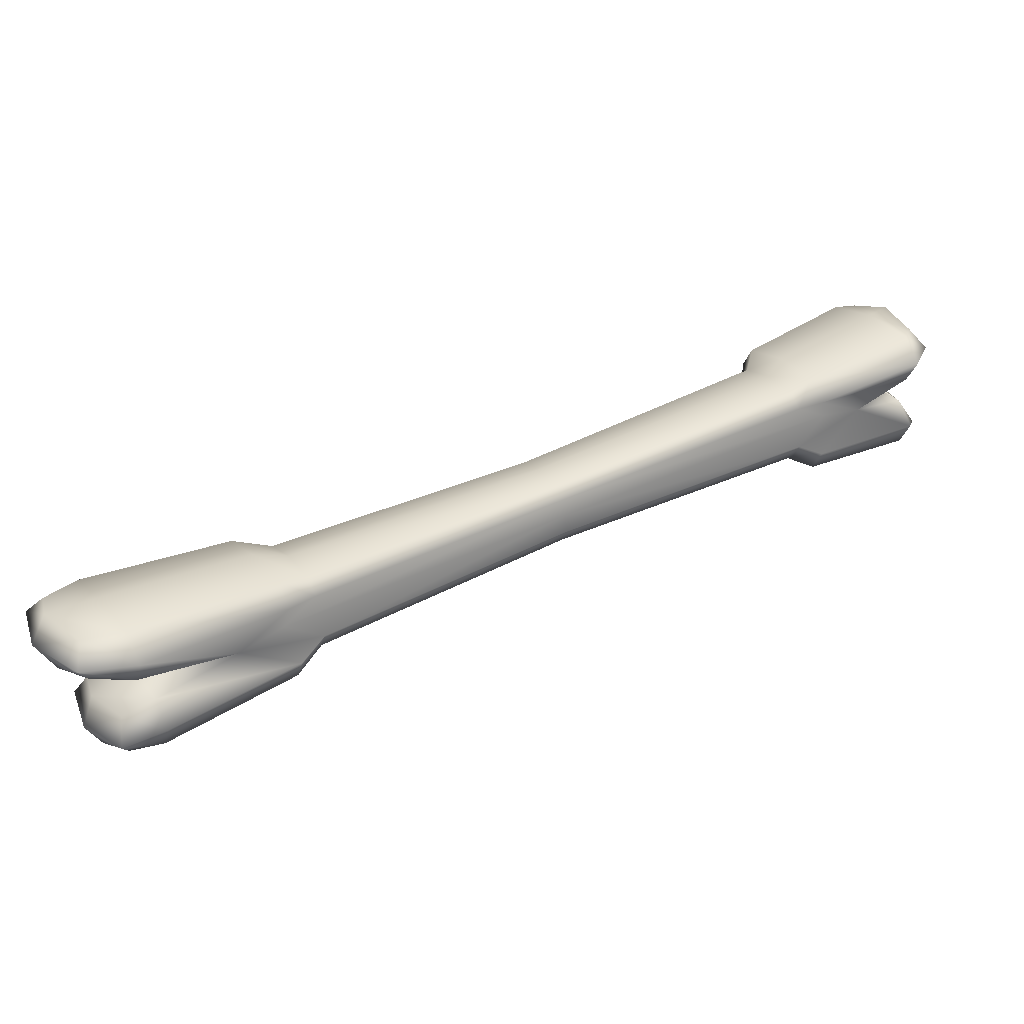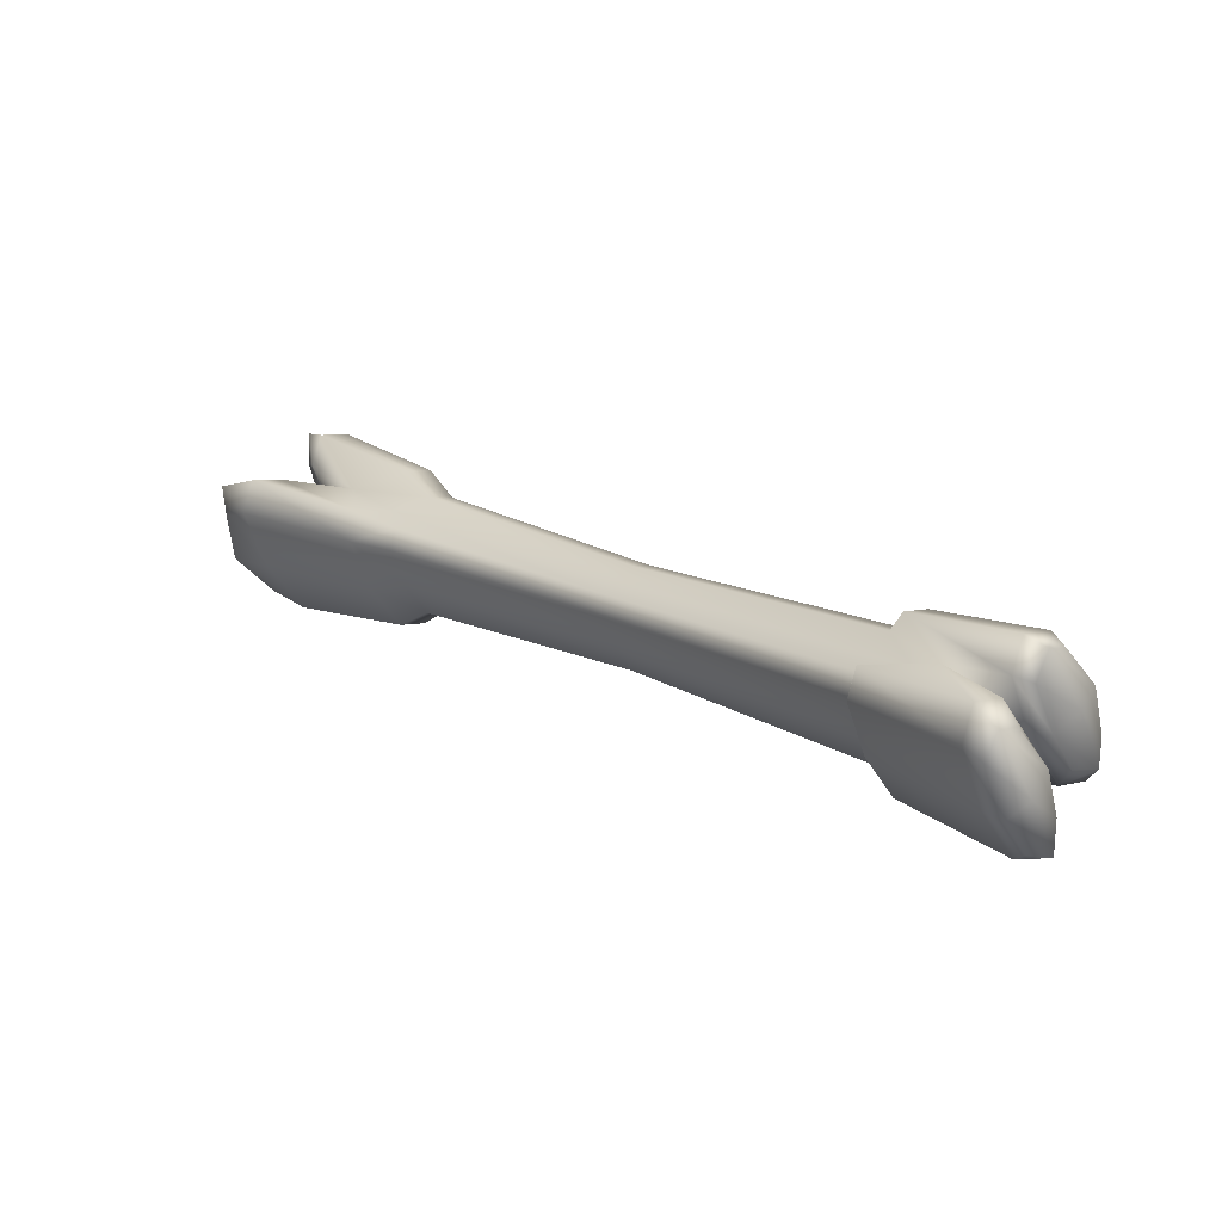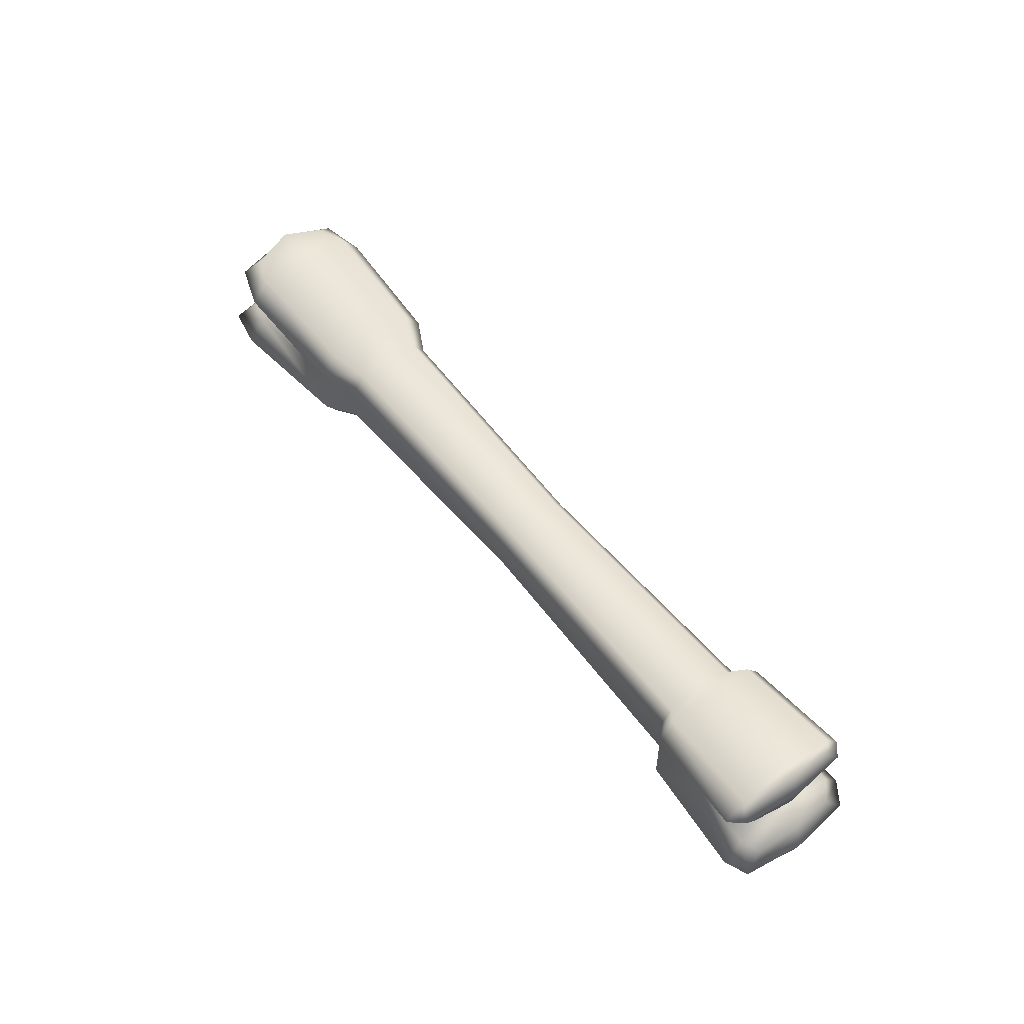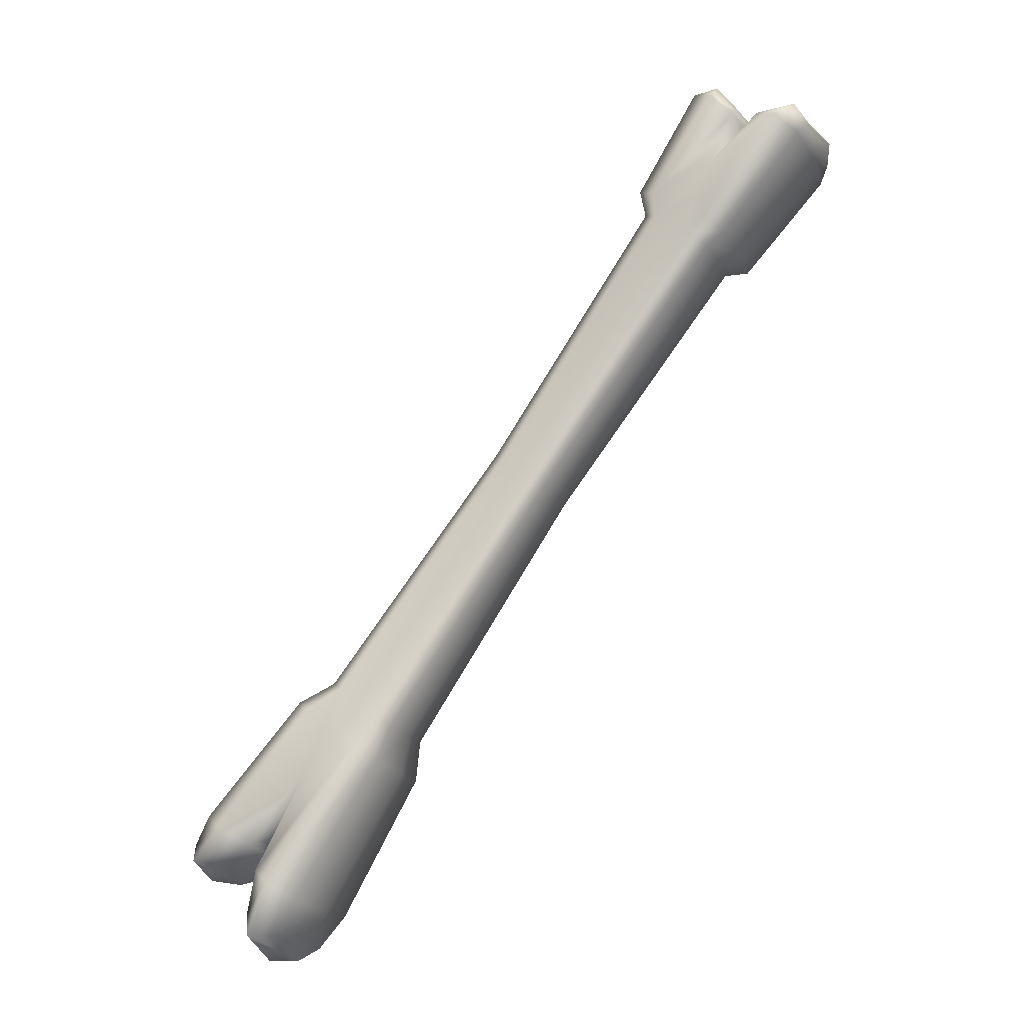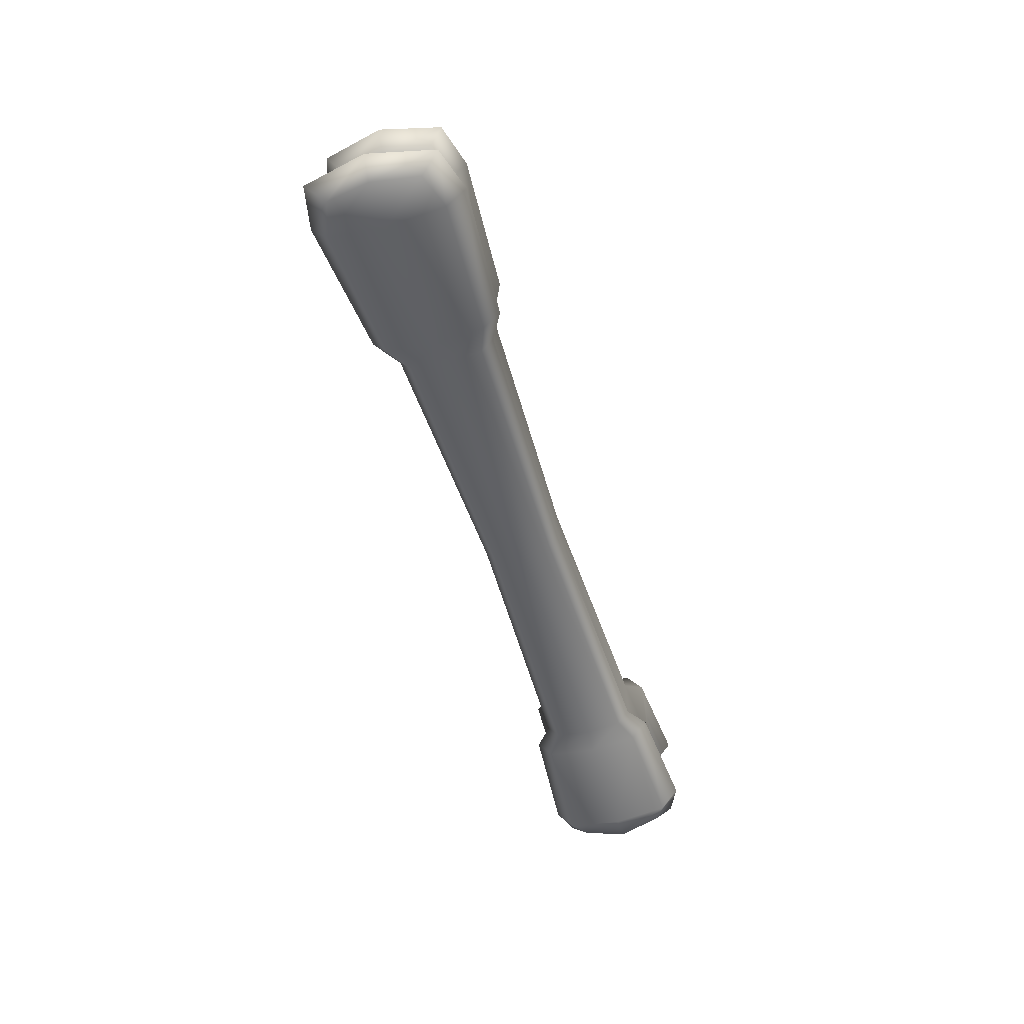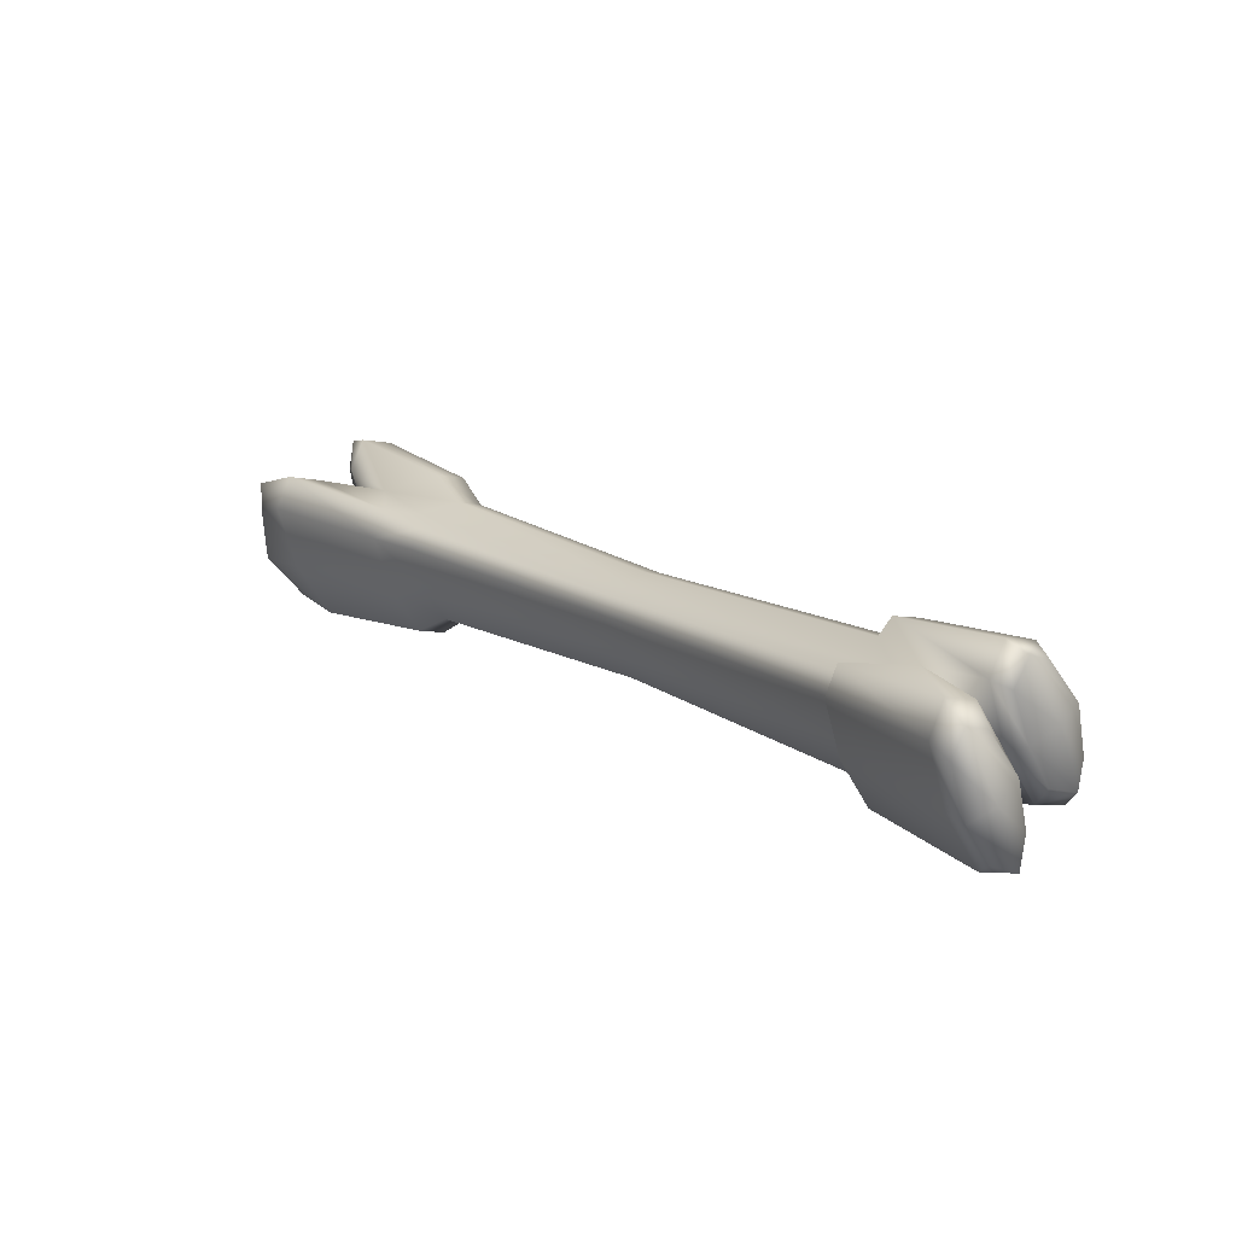
<metadata>
{"format":"obj","ext":"obj","renderer":"f3d","projection":"perspective","resolution":1024,"background":"white","views":[{"elev":-61.8,"azim":6.4,"up":"+Z"},{"elev":58.8,"azim":40.2,"up":"+Z"},{"elev":53.9,"azim":21.8,"up":"+Y"},{"elev":46.1,"azim":-50.2,"up":"+Z"},{"elev":-51.4,"azim":-104.4,"up":"+Y"},{"elev":54.5,"azim":46.5,"up":"+Z"}]}
</metadata>
<code>
g default
v 8.533 -0.01303 -4.754
v 8.654 -0.01303 -4.954
v 8.529 0.2202 -4.758
v 8.648 0.2202 -4.956
v 7.328 0.2238 -5.48
v 7.447 0.2238 -5.678
v 7.32 -0.01444 -5.482
v 7.442 -0.01444 -5.685
v 8.627 0.1027 -4.675
v 8.768 0.1027 -4.908
v 7.35 0.1041 -5.761
v 7.209 0.1041 -5.527
v 6.999 0.252 -5.696
v 7.102 0.252 -5.868
v 7.102 0.1655 -5.868
v 6.999 0.1655 -5.696
v 7.066 0.04633 -5.902
v 6.952 0.04633 -5.712
v 7.066 -0.04619 -5.902
v 6.952 -0.04619 -5.712
v 8.781 0.144 -4.624
v 8.884 0.144 -4.796
v 8.884 0.2301 -4.796
v 8.781 0.2301 -4.624
v 8.809 -0.03863 -4.602
v 8.917 -0.03863 -4.782
v 8.917 0.04886 -4.782
v 8.809 0.04886 -4.602
v 7.462 0.03487 -5.718
v 8.674 0.03569 -4.987
v 6.982 0.06038 -5.823
v 7.063 -0.005116 -5.957
v 6.982 -0.07061 -5.823
v 6.901 -0.005116 -5.688
v 8.513 0.03569 -4.721
v 7.3 0.03487 -5.448
v 7.178 0.2493 -5.855
v 7.045 0.2493 -5.635
v 7.178 0.1386 -5.855
v 7.159 0.1048 -5.716
v 7.045 0.1386 -5.635
v 7.156 0.07276 -5.88
v 7.013 0.07276 -5.642
v 7.156 -0.043 -5.88
v 7.013 -0.043 -5.642
v 8.797 0.1014 -4.732
v 8.878 0.1248 -4.833
v 8.745 0.1248 -4.613
v 8.878 0.2352 -4.833
v 8.745 0.2352 -4.613
v 8.9 -0.03734 -4.825
v 8.763 -0.03734 -4.597
v 8.9 0.07358 -4.825
v 8.763 0.07358 -4.597
v 8.84 0.1295 -4.706
v 8.912 0.1895 -4.825
v 8.84 0.2495 -4.706
v 8.768 0.1895 -4.586
v 8.589 0.2368 -4.857
v 8.034 0.177 -5.275
v 7.388 0.2403 -5.579
v 7.96 0.177 -5.15
v 7.029 0.2742 -5.795
v 7.102 0.2139 -5.915
v 7.029 0.1536 -5.795
v 6.957 0.2139 -5.674
v 7.381 -0.03088 -5.583
v 8.034 0.03343 -5.275
v 8.594 -0.02926 -4.854
v 7.96 0.03343 -5.15
v 8.047 0.1045 -5.296
v 7.467 0.174 -5.711
v 8.668 0.1705 -4.989
v 7.947 0.1045 -5.13
v 8.509 0.1705 -4.725
v 7.308 0.174 -5.447
v 8.874 -0.0609 -4.685
v 8.95 0.000564 -4.811
v 8.874 0.06202 -4.685
v 8.799 0.000564 -4.559
v 8.85 0.1927 -4.7
v 7.997 0.1875 -5.213
v 7.002 0.2206 -5.811
v 7.997 0.02333 -5.213
v 8.047 0.1458 -5.296
v 7.947 0.1458 -5.13
v 8.889 -0.00529 -4.676
v 8.047 0.06374 -5.296
v 6.948 -0.01178 -5.843
v 7.947 0.06374 -5.13
v 7.111 0.2678 -5.745
v 7.2 0.194 -5.892
v 7.111 0.1202 -5.745
v 7.023 0.194 -5.598
v 7.084 0.09205 -5.761
v 7.18 0.01488 -5.92
v 7.084 -0.0623 -5.761
v 6.989 0.01488 -5.603
v 8.811 0.1064 -4.723
v 8.9 0.18 -4.87
v 8.811 0.2536 -4.723
v 8.723 0.18 -4.576
v 8.831 -0.05582 -4.711
v 8.922 0.01812 -4.863
v 8.831 0.09207 -4.711
v 8.74 0.01812 -4.559
v 7.409 0.1932 -5.465
v 7.454 0.2056 -5.539
v 7.498 0.1932 -5.613
v 7.513 0.1561 -5.638
v 7.435 0.1043 -5.671
v 7.51 0.053 -5.643
v 7.495 0.01629 -5.617
v 7.449 0.004058 -5.542
v 7.404 0.01629 -5.467
v 7.389 0.053 -5.441
v 7.329 0.1043 -5.494
v 7.395 0.1561 -5.441
v 8.514 0.1902 -4.802
v 8.558 0.2025 -4.876
v 8.602 0.1902 -4.949
v 8.617 0.1533 -4.973
v 8.685 0.1031 -4.918
v 8.621 0.05357 -4.972
v 8.606 0.01747 -4.948
v 8.561 0.005434 -4.874
v 8.516 0.01747 -4.799
v 8.502 0.05357 -4.775
v 8.58 0.1031 -4.743
v 8.499 0.1533 -4.778
g pCube10
f 21 55 81 58
f 55 22 56 81
f 81 56 23 57
f 58 81 57 24
f 119 120 82 62
f 120 121 60 82
f 108 109 6 61
f 107 108 61 5
f 13 63 83 66
f 63 14 64 83
f 83 64 15 65
f 66 83 65 16
f 7 67 114 115
f 67 8 113 114
f 84 68 125 126
f 70 84 126 127
f 122 123 71 85
f 110 111 11 72
f 109 110 72 6
f 121 122 85 60
f 12 117 118 76
f 74 129 130 86
f 86 130 119 62
f 76 118 107 5
f 25 77 87 80
f 77 26 78 87
f 87 78 27 79
f 80 87 79 28
f 124 125 68 88
f 112 113 8 29
f 111 112 29 11
f 123 124 88 71
f 18 31 89 34
f 31 17 32 89
f 89 32 19 33
f 34 89 33 20
f 7 115 116 36
f 70 127 128 90
f 90 128 129 74
f 36 116 117 12
f 5 61 91 38
f 61 6 37 91
f 91 37 14 63
f 38 91 63 13
f 6 72 92 37
f 72 11 39 92
f 92 39 15 64
f 37 92 64 14
f 11 40 93 39
f 40 12 41 93
f 93 41 16 65
f 39 93 65 15
f 12 76 94 41
f 76 5 38 94
f 94 38 13 66
f 41 94 66 16
f 12 40 95 43
f 40 11 42 95
f 95 42 17 31
f 43 95 31 18
f 11 29 96 42
f 29 8 44 96
f 96 44 19 32
f 42 96 32 17
f 8 67 97 44
f 67 7 45 97
f 97 45 20 33
f 44 97 33 19
f 7 36 98 45
f 36 12 43 98
f 98 43 18 34
f 45 98 34 20
f 9 46 99 48
f 46 10 47 99
f 99 47 22 55
f 48 99 55 21
f 10 73 100 47
f 73 4 49 100
f 100 49 23 56
f 47 100 56 22
f 4 59 101 49
f 59 3 50 101
f 101 50 24 57
f 49 101 57 23
f 3 75 102 50
f 75 9 48 102
f 102 48 21 58
f 50 102 58 24
f 1 69 103 52
f 69 2 51 103
f 103 51 26 77
f 52 103 77 25
f 2 30 104 51
f 30 10 53 104
f 104 53 27 78
f 51 104 78 26
f 10 46 105 53
f 46 9 54 105
f 105 54 28 79
f 53 105 79 27
f 9 35 106 54
f 35 1 52 106
f 106 52 25 80
f 54 106 80 28
f 62 82 108 107
f 82 60 109 108
f 85 110 109 60
f 71 111 110 85
f 88 112 111 71
f 68 113 112 88
f 114 113 68 84
f 115 114 84 70
f 116 115 70 90
f 117 116 90 74
f 118 117 74 86
f 107 118 86 62
f 3 59 120 119
f 59 4 121 120
f 73 122 121 4
f 10 123 122 73
f 30 124 123 10
f 2 125 124 30
f 126 125 2 69
f 127 126 69 1
f 128 127 1 35
f 129 128 35 9
f 130 129 9 75
f 119 130 75 3

</code>
